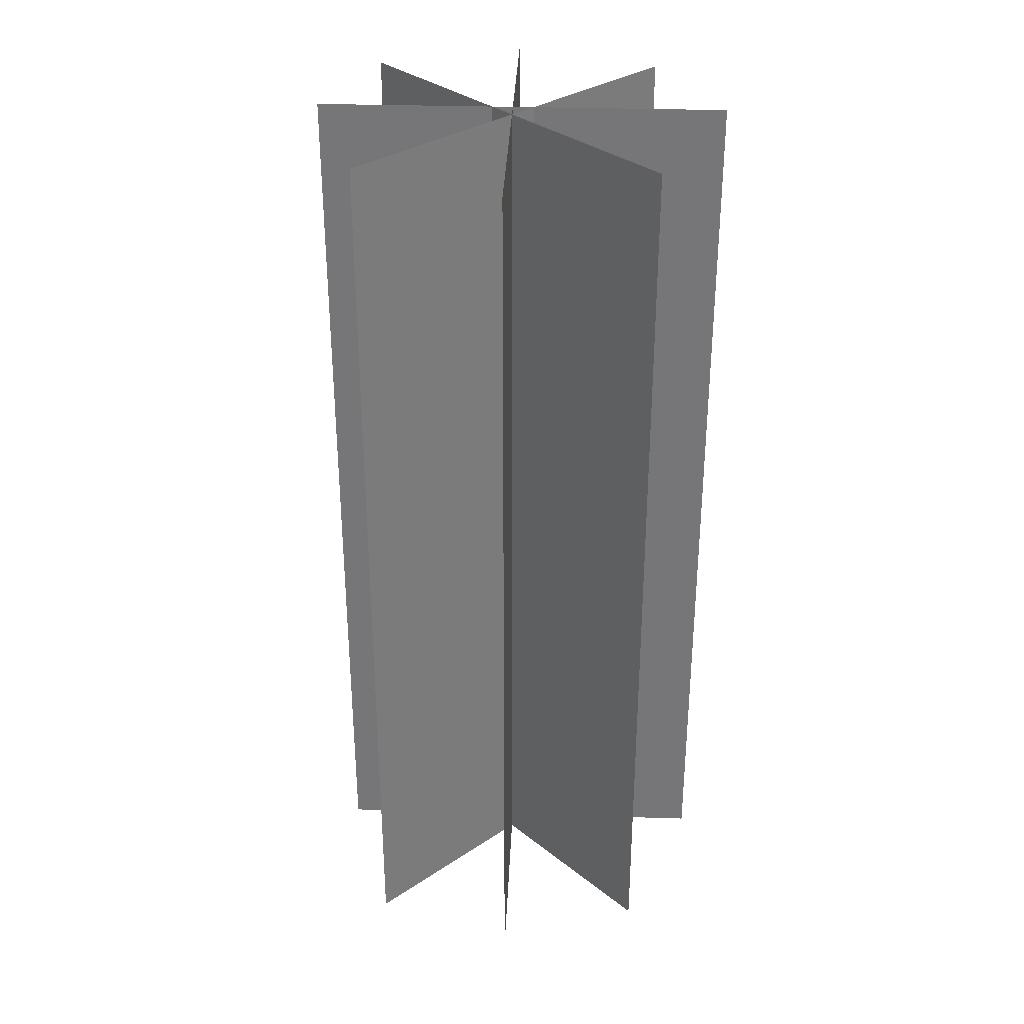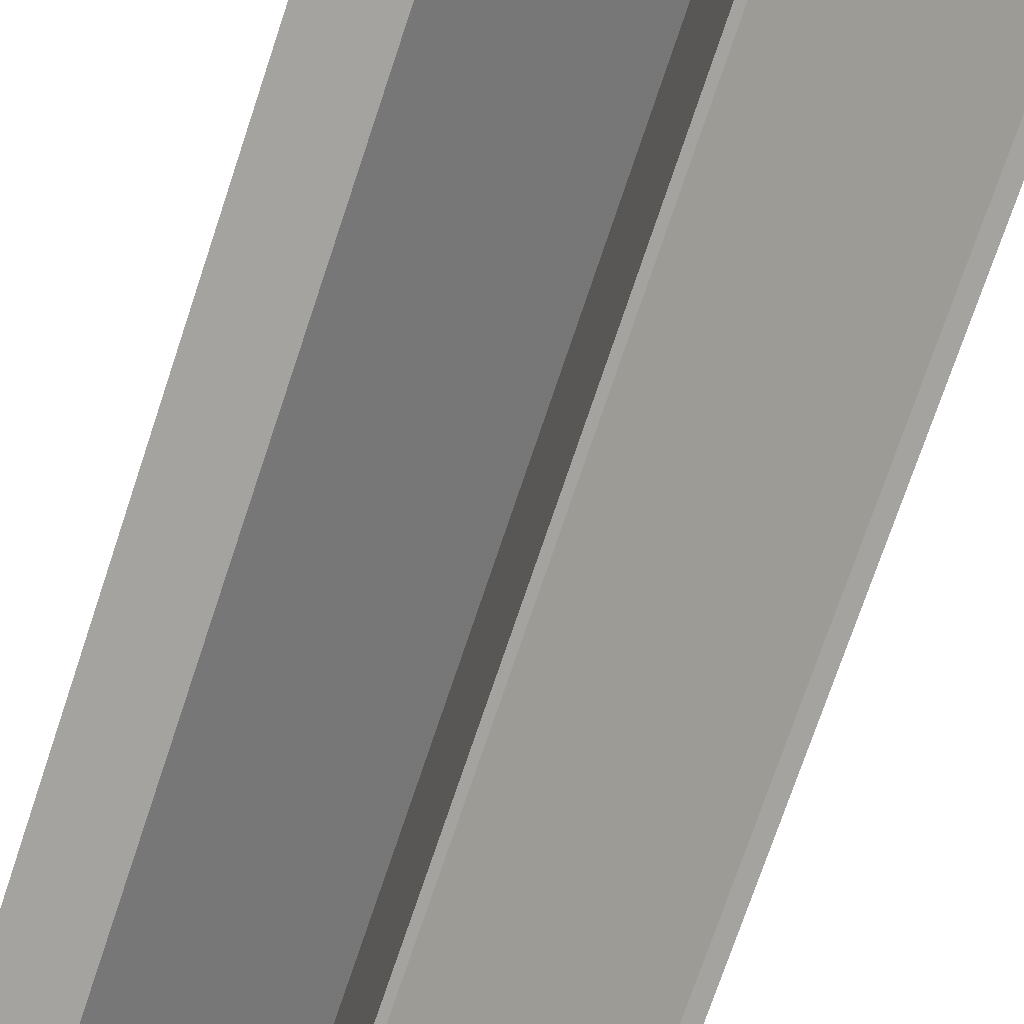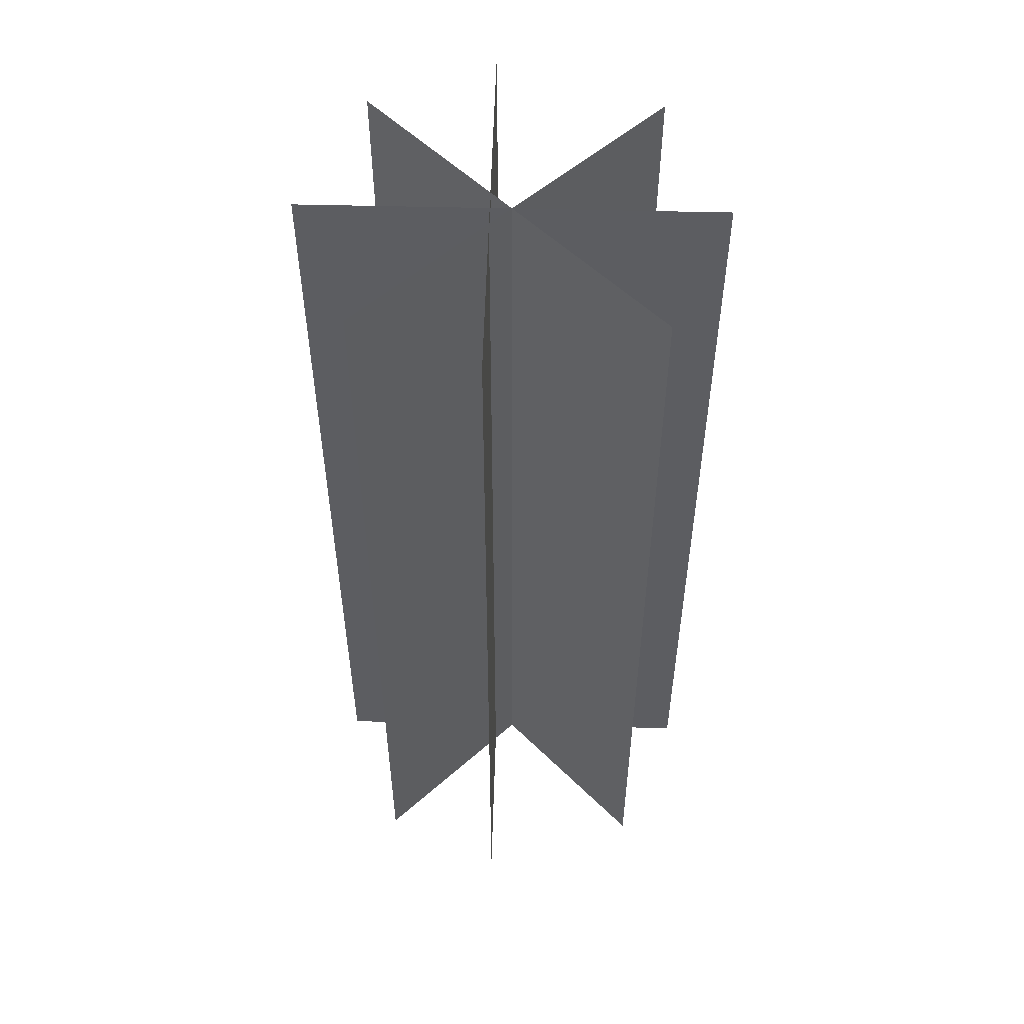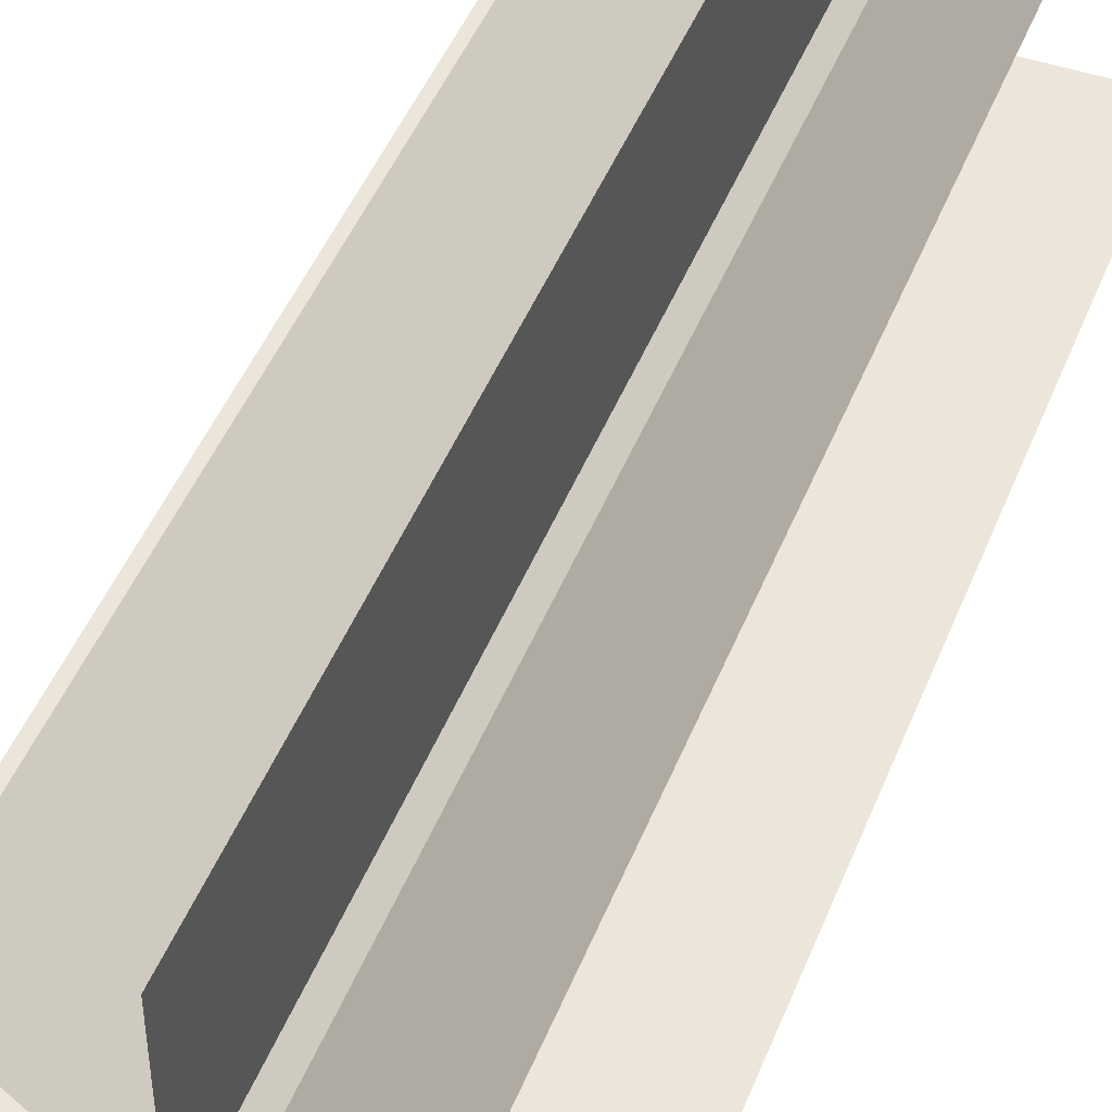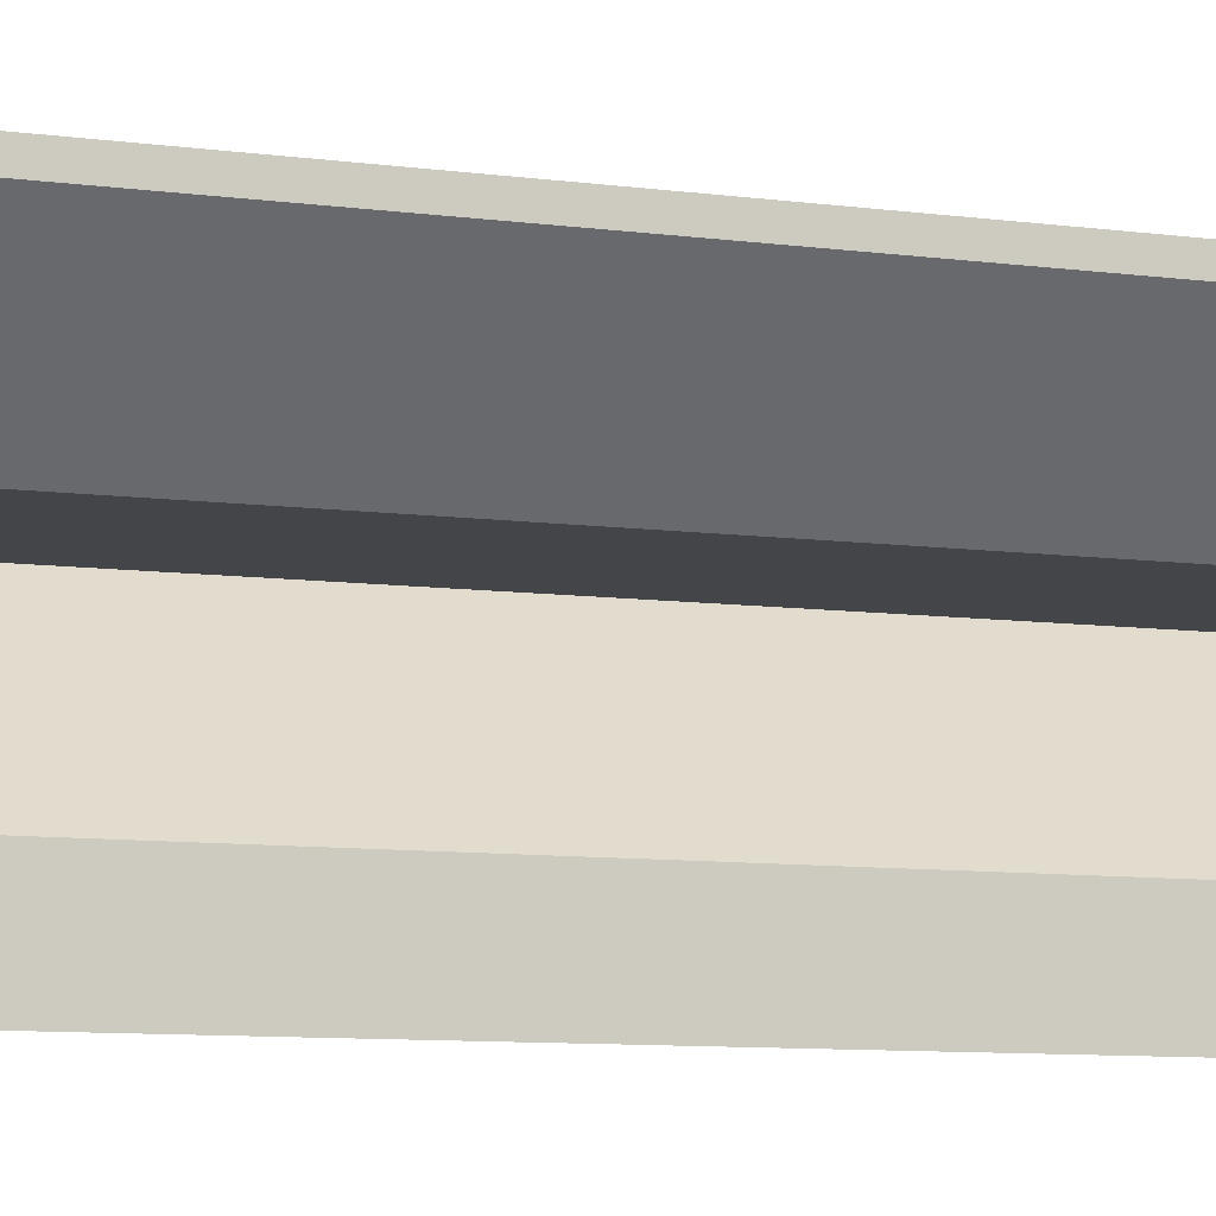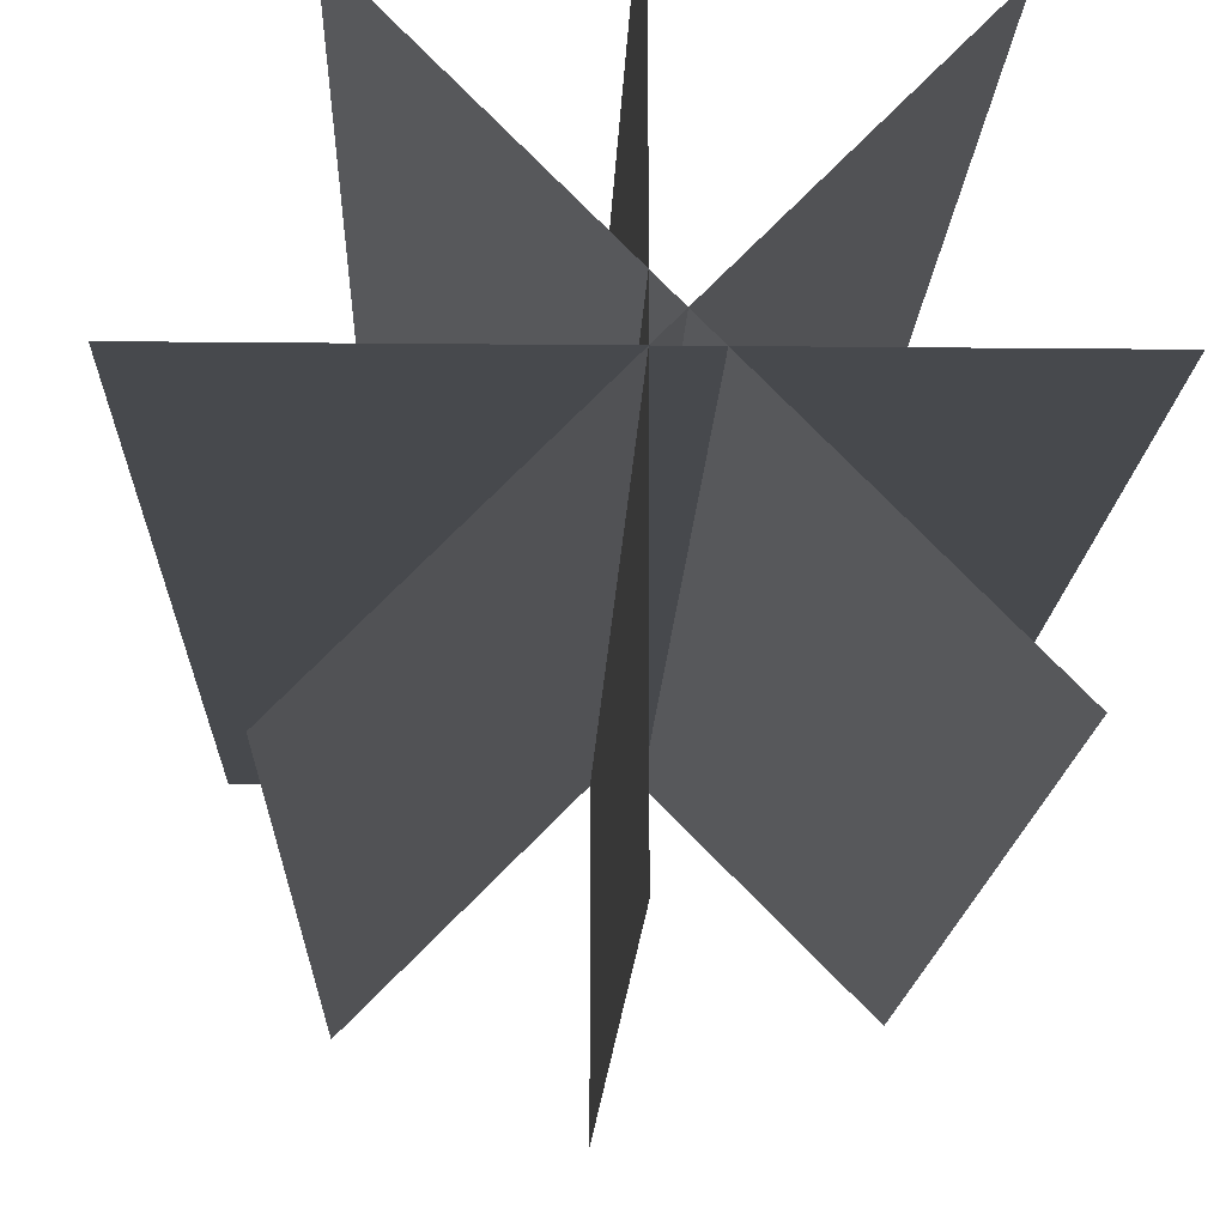
<metadata>
{"format":"obj","ext":"obj","renderer":"f3d","projection":"perspective","resolution":1024,"background":"white","views":[{"elev":32.8,"azim":137.4,"up":"+Y"},{"elev":-72.8,"azim":161.6,"up":"+Z"},{"elev":53.1,"azim":46.5,"up":"+Y"},{"elev":46.8,"azim":-158.9,"up":"+Z"},{"elev":-9.1,"azim":-109.6,"up":"+Z"},{"elev":-12.1,"azim":178.4,"up":"+Z"}]}
</metadata>
<code>
o cube
v 0.5 1 0.3125
v 0.5 1 0.3125
v 0.5 0 0.3125
v 0.5 0 0.3125
v 0.5 1 0.75
v 0.5 1 0.75
v 0.5 0 0.75
v 0.5 0 0.75
v 0.3232 1 0.3857
v 0.3232 1 0.3857
v 0.3232 5.551e-17 0.3857
v 0.3232 5.551e-17 0.3857
v 0.6326 1 0.6951
v 0.6326 1 0.6951
v 0.6326 0 0.6951
v 0.6326 0 0.6951
v 0.3453 1 0.6859
v 0.3453 1 0.6859
v 0.3453 5.551e-17 0.6859
v 0.3453 5.551e-17 0.6859
v 0.6547 1 0.3766
v 0.6547 1 0.3766
v 0.6547 0 0.3766
v 0.6547 0 0.3766
v 0.2812 1 0.5312
v 0.2812 1 0.5312
v 0.2813 0 0.5313
v 0.2813 0 0.5313
v 0.7188 1 0.5312
v 0.7188 1 0.5312
v 0.7188 0 0.5313
v 0.7188 0 0.5313
f 2 1 4 3
f 5 6 7 8
f 2 6 1 5
f 3 7 4 8
f 3 1 5 7
f 8 6 2 4
f 10 9 12 11
f 13 14 15 16
f 9 10 14 13
f 12 11 15 16
f 11 9 13 15
f 16 14 10 12
f 18 17 20 19
f 21 22 23 24
f 18 22 17 21
f 19 23 20 24
f 19 17 21 23
f 24 22 18 20
f 26 25 28 27
f 29 30 31 32
f 26 30 25 29
f 27 31 28 32
f 27 25 29 31
f 32 30 26 28

</code>
